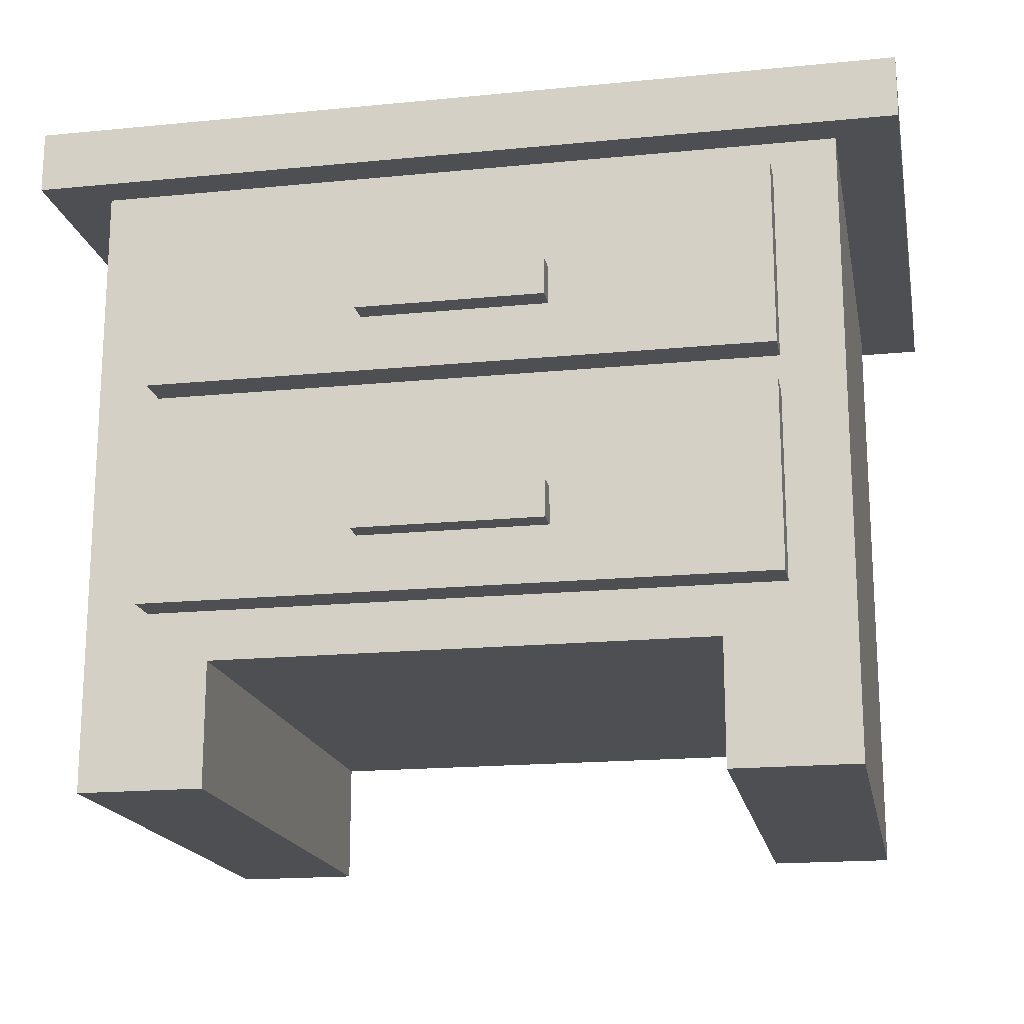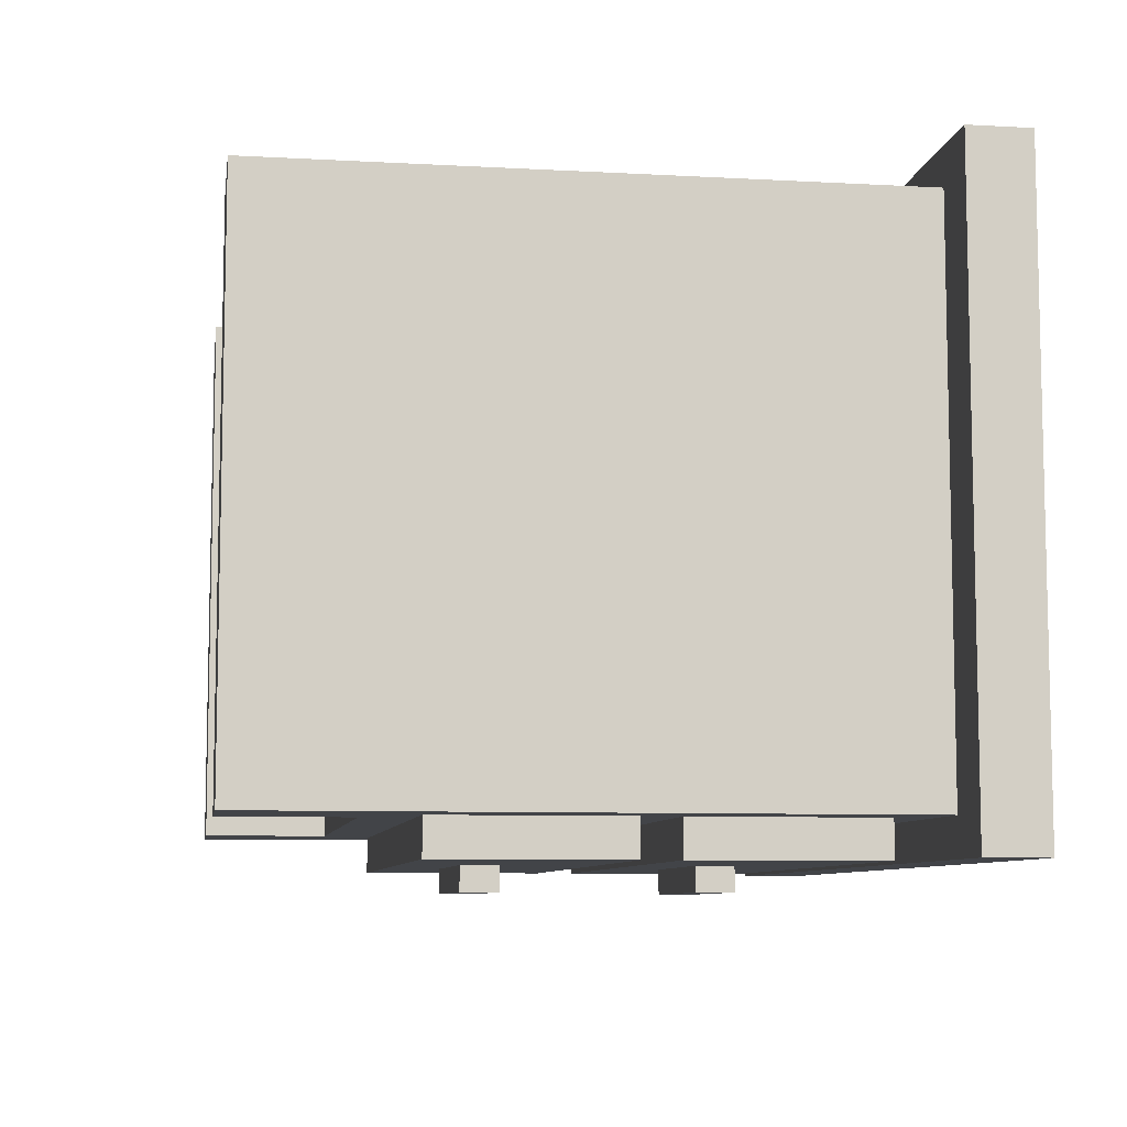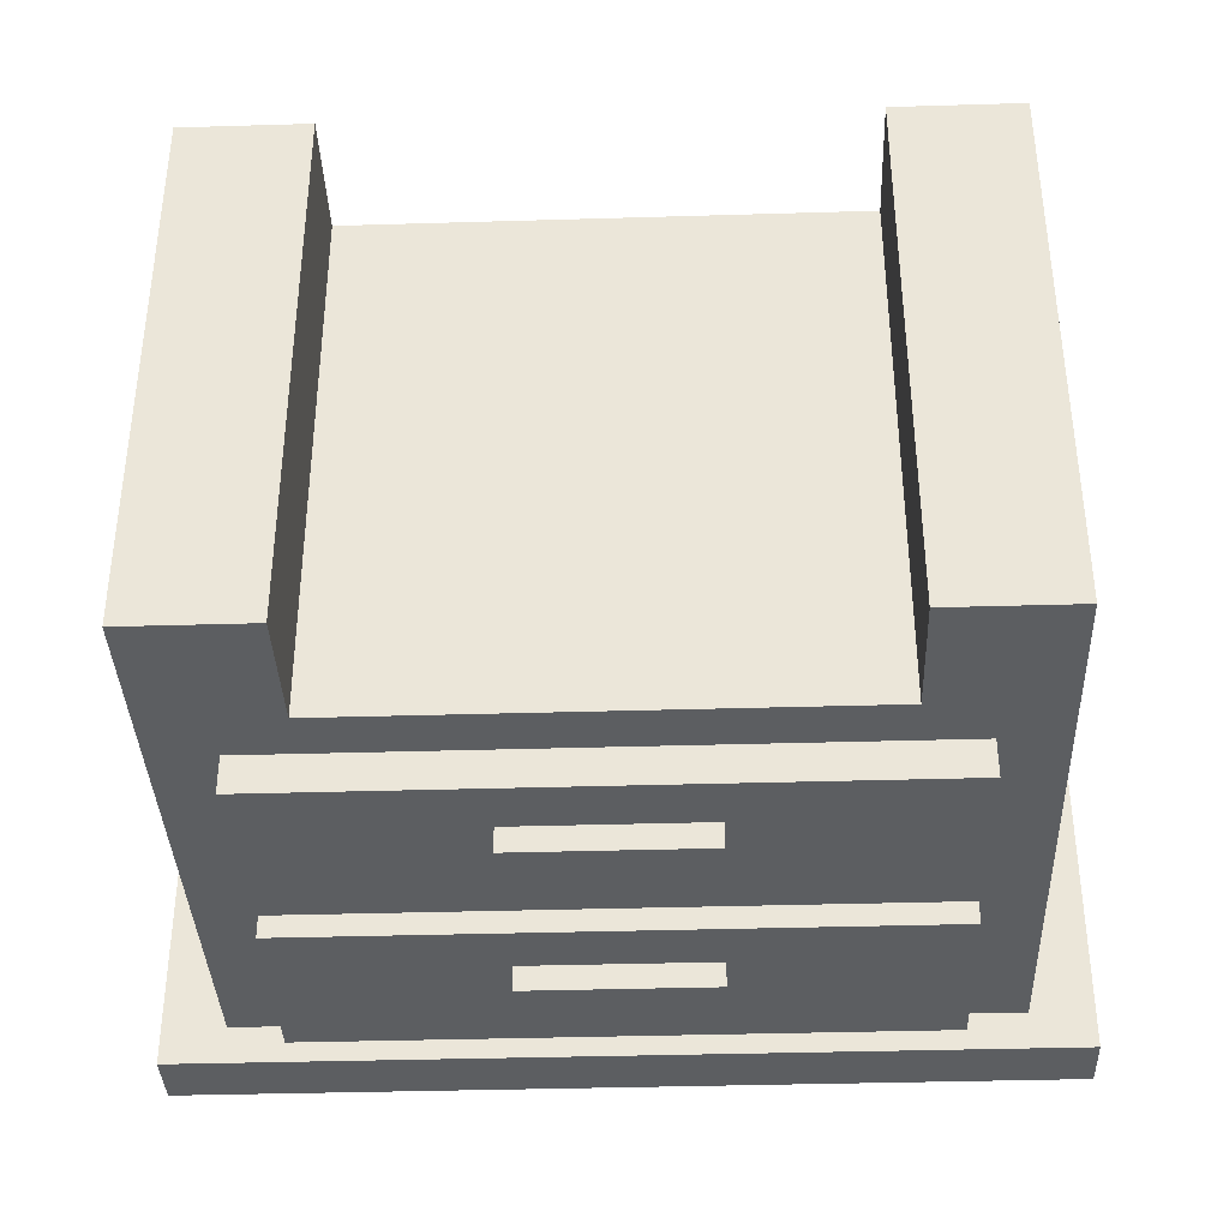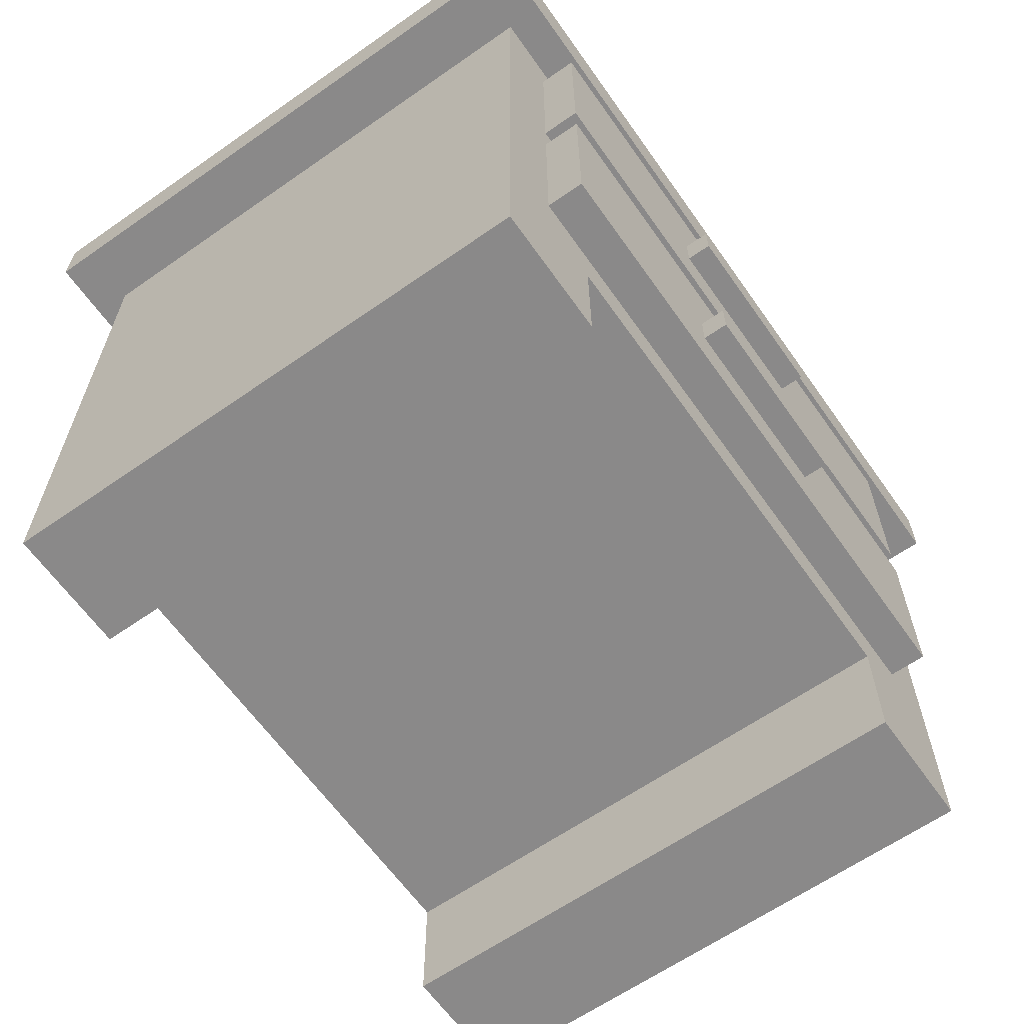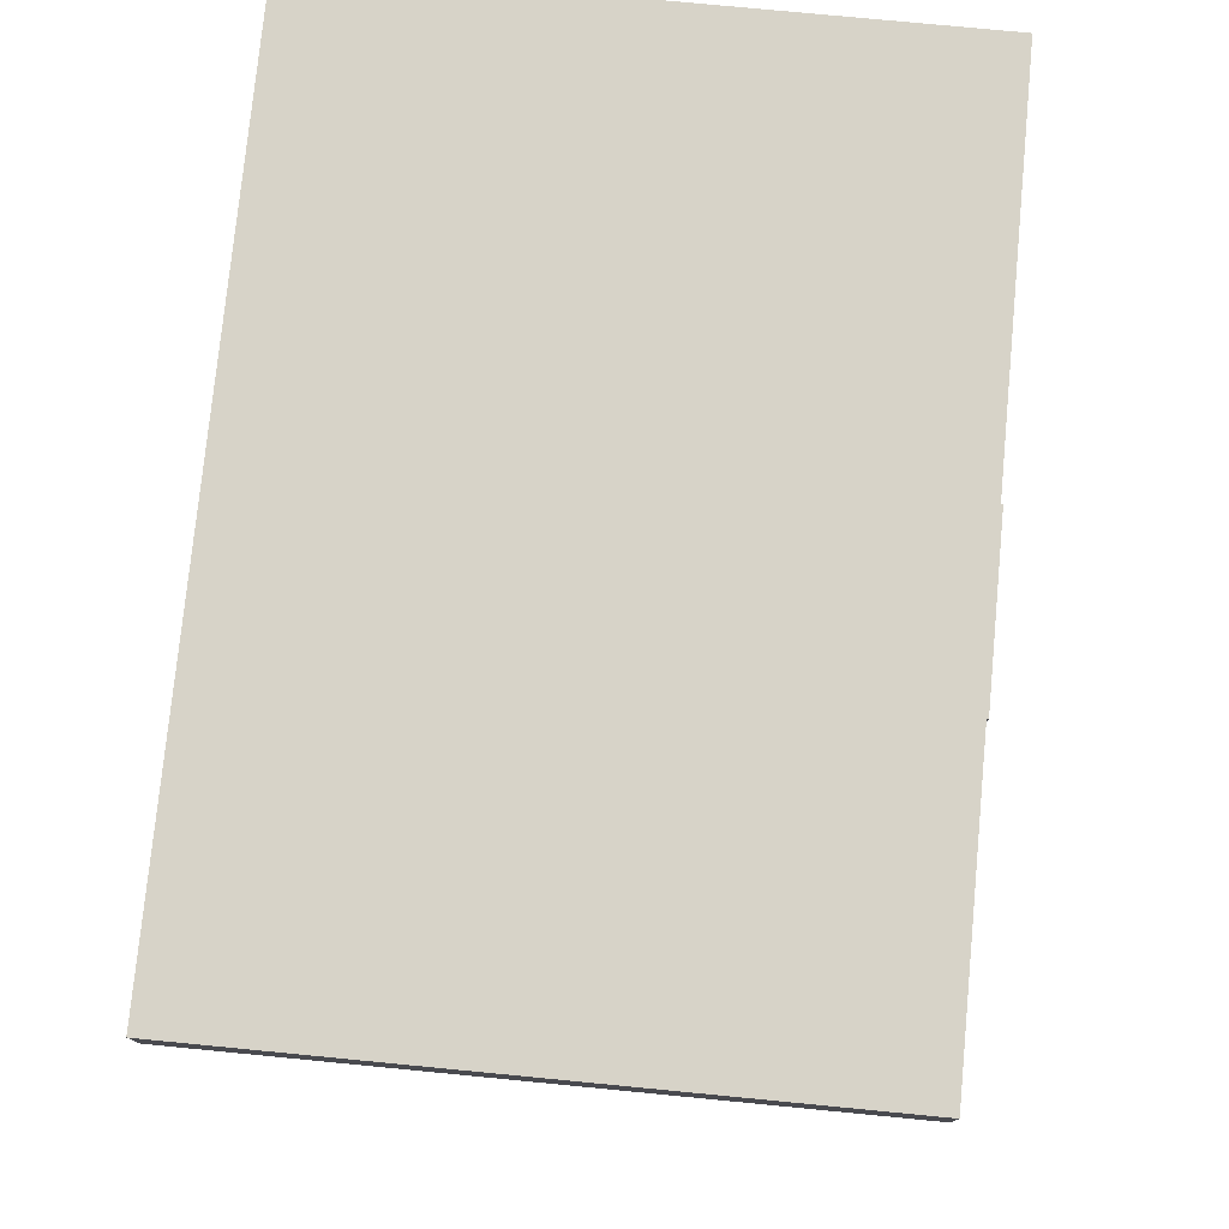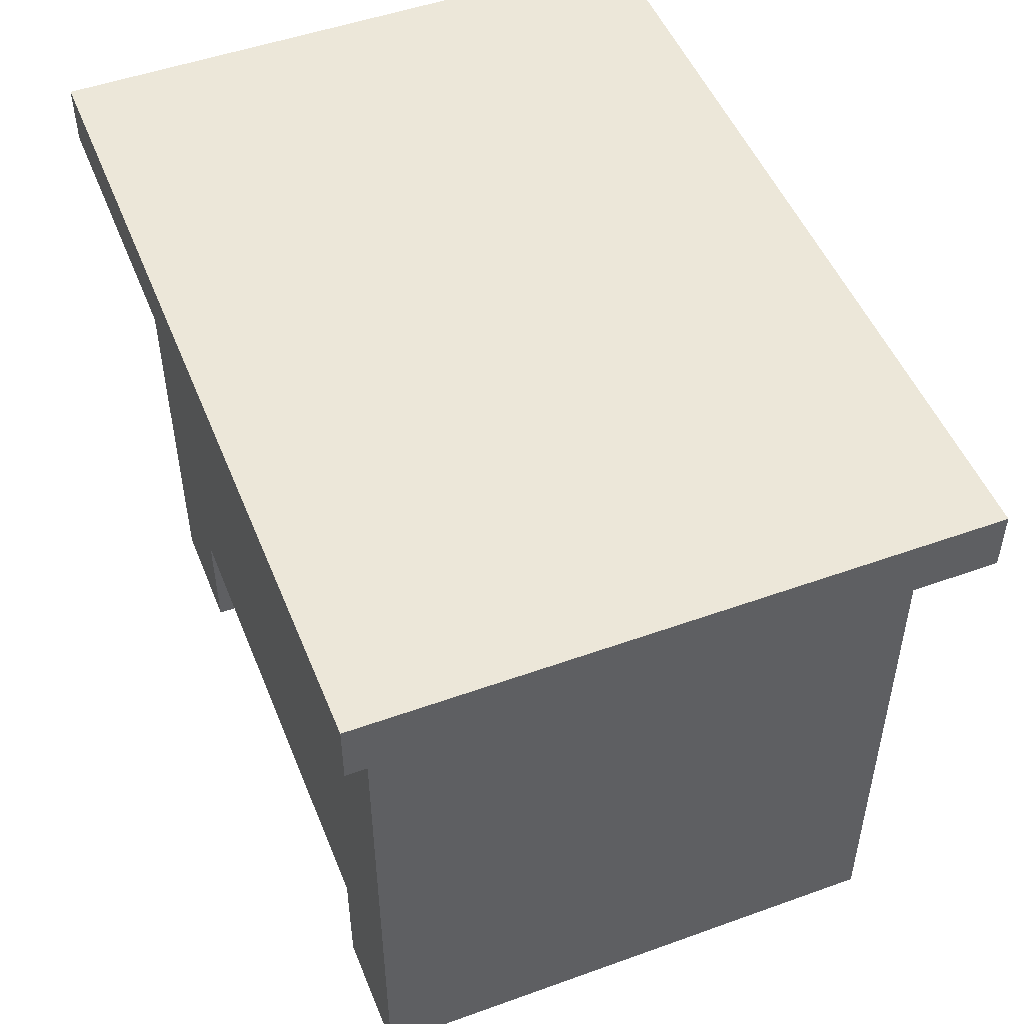
<metadata>
{"format":"obj","ext":"obj","renderer":"f3d","projection":"perspective","resolution":1024,"background":"white","views":[{"elev":-17.8,"azim":10.9,"up":"+Z"},{"elev":-8.1,"azim":-98.7,"up":"+Y"},{"elev":-37.3,"azim":-177.8,"up":"+Y"},{"elev":-63.3,"azim":-54.8,"up":"+Z"},{"elev":77.0,"azim":-84.5,"up":"+Z"},{"elev":50.0,"azim":-111.6,"up":"+Z"}]}
</metadata>
<code>
v 35 0 55
v 35 0 50
v -35 0 50
v -35 0 55
v -30 -3 50
v -35 -50 50
v -30 -47 50
v 35 -50 50
v 30 -47 50
v 30 -3 50
v 35 -50 55
v -35 -50 55
v -30 -3 -0
v -30 -47 -0
v -20 -47 -0
v -20 -47 10
v -25 -47 14
v -25 -47 29
v -25 -47 32
v -25 -47 47
v 20 -47 -0
v 30 -47 -0
v 20 -47 10
v 25 -47 14
v 25 -47 29
v 25 -47 32
v 25 -47 47
v 30 -3 -0
v -20 -3 10
v -20 -3 -0
v 20 -3 10
v 20 -3 -0
v 25 -50 29
v -25 -50 29
v 25 -50 14
v -25 -50 14
v 25 -50 47
v -25 -50 47
v 25 -50 32
v -25 -50 32
v -7.5 -50 21.5
v -7.5 -50 18.5
v 7.5 -50 18.5
v 7.5 -50 21.5
v -7.5 -50 39.5
v -7.5 -50 36.5
v 7.5 -50 36.5
v 7.5 -50 39.5
v 7.5 -52 21.5
v -7.5 -52 21.5
v 7.5 -52 18.5
v -7.5 -52 18.5
v 7.5 -52 39.5
v -7.5 -52 39.5
v 7.5 -52 36.5
v -7.5 -52 36.5
f 1 2 3
f 1 3 4
f 5 6 3
f 5 7 6
f 8 7 9
f 8 6 7
f 2 9 10
f 2 10 5
f 2 5 3
f 2 8 9
f 1 11 8
f 2 1 8
f 1 4 12
f 1 12 11
f 3 6 12
f 4 3 12
f 8 11 6
f 6 11 12
f 5 13 14
f 5 14 7
f 15 16 14
f 14 16 17
f 17 18 14
f 18 7 14
f 19 7 18
f 19 20 7
f 21 22 23
f 22 24 23
f 25 26 18
f 18 26 19
f 20 27 7
f 26 9 27
f 27 9 7
f 22 9 24
f 24 9 25
f 25 9 26
f 24 17 23
f 23 17 16
f 22 10 9
f 28 10 22
f 29 30 13
f 5 29 13
f 31 28 32
f 31 29 5
f 10 31 5
f 10 28 31
f 13 30 15
f 13 15 14
f 30 29 16
f 30 16 15
f 29 31 23
f 29 23 16
f 31 32 21
f 31 21 23
f 32 28 22
f 32 22 21
f 25 18 33
f 33 18 34
f 24 25 35
f 35 25 33
f 17 24 36
f 36 24 35
f 18 36 34
f 18 17 36
f 27 20 37
f 37 20 38
f 26 27 39
f 39 27 37
f 19 26 40
f 40 26 39
f 20 40 38
f 20 19 40
f 36 41 34
f 42 41 36
f 43 35 44
f 44 33 41
f 41 33 34
f 35 33 44
f 36 35 42
f 42 35 43
f 40 45 38
f 46 45 40
f 47 39 48
f 48 37 45
f 45 37 38
f 39 37 48
f 40 39 46
f 46 39 47
f 44 41 49
f 49 41 50
f 43 44 51
f 51 44 49
f 42 43 52
f 52 43 51
f 41 52 50
f 41 42 52
f 48 45 53
f 53 45 54
f 47 48 55
f 55 48 53
f 46 47 56
f 56 47 55
f 45 56 54
f 45 46 56
f 51 49 52
f 52 49 50
f 55 53 56
f 56 53 54

</code>
